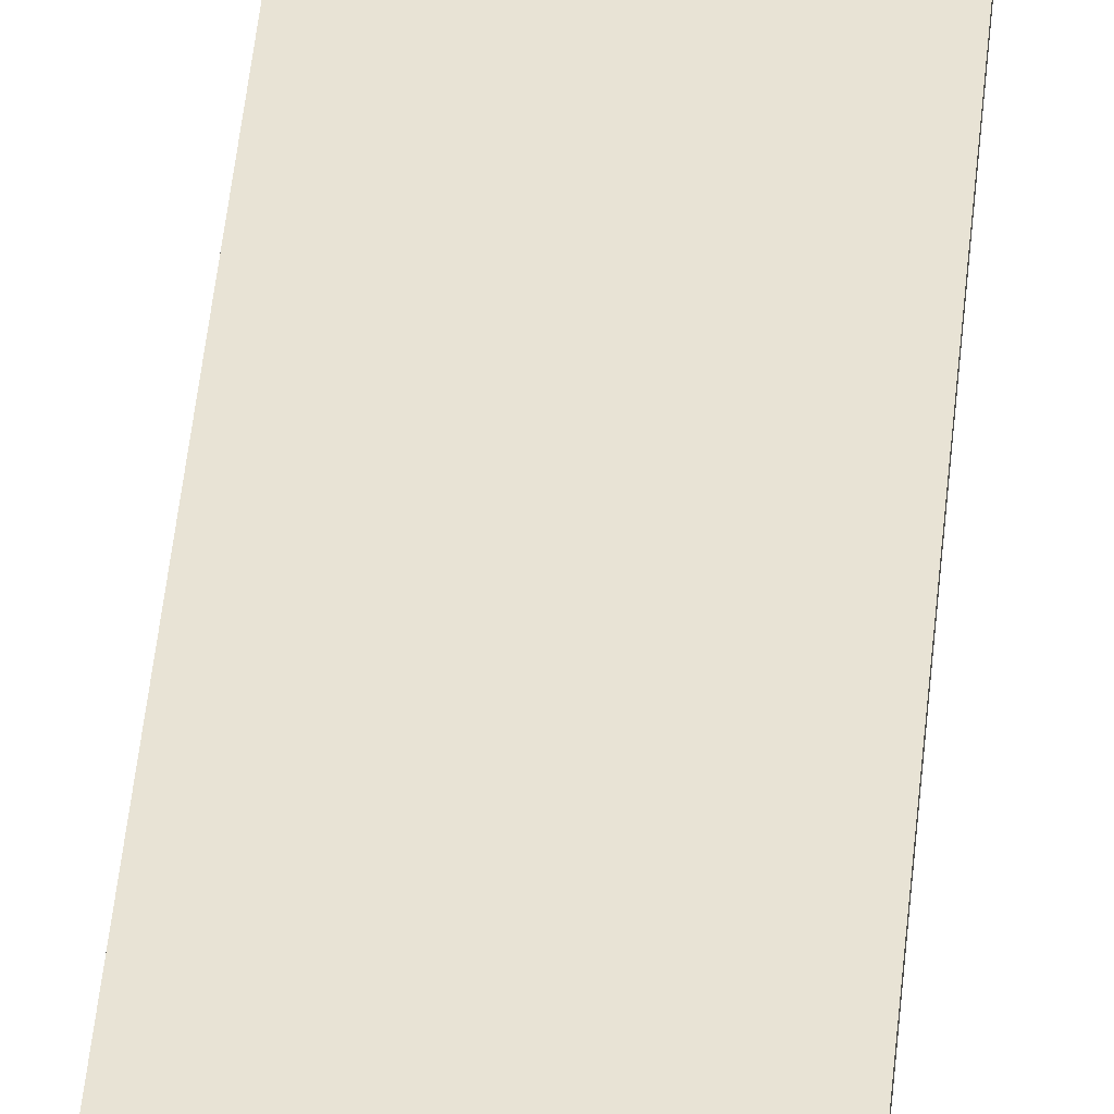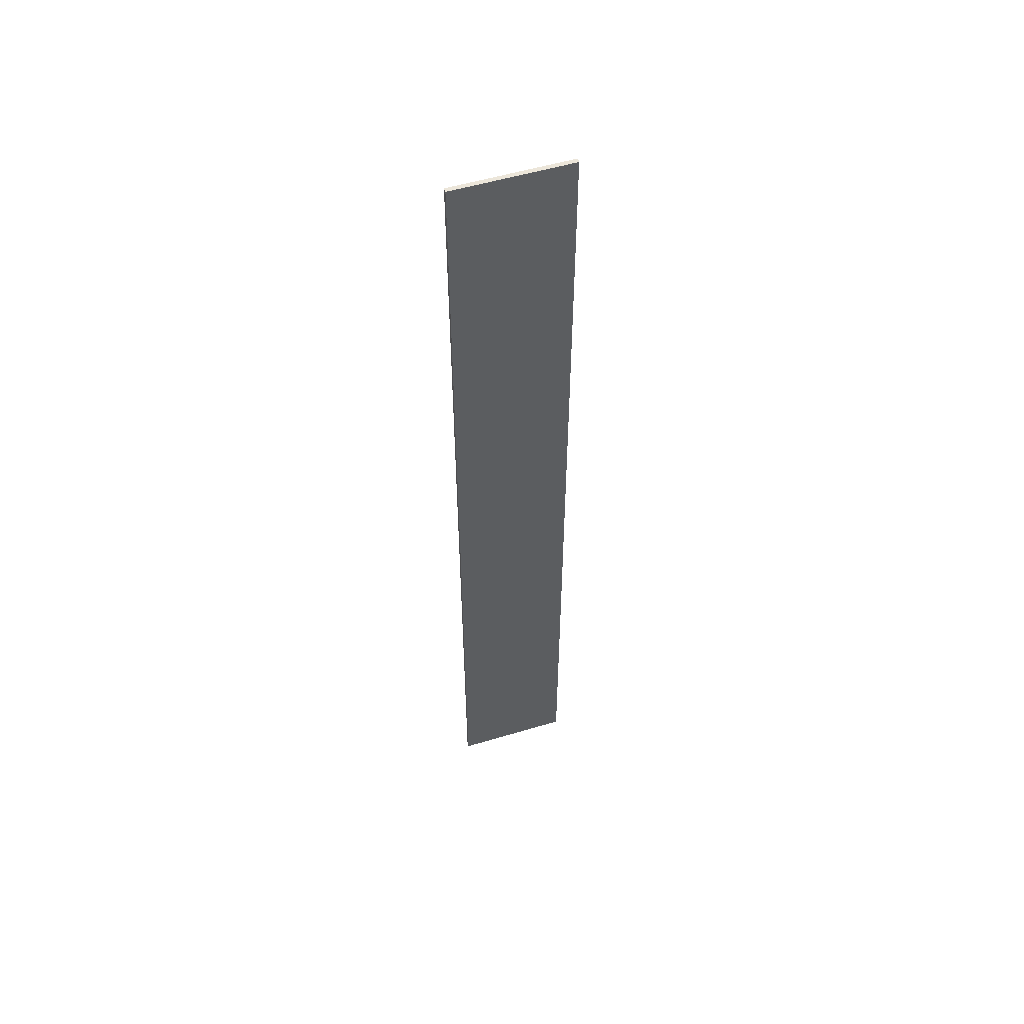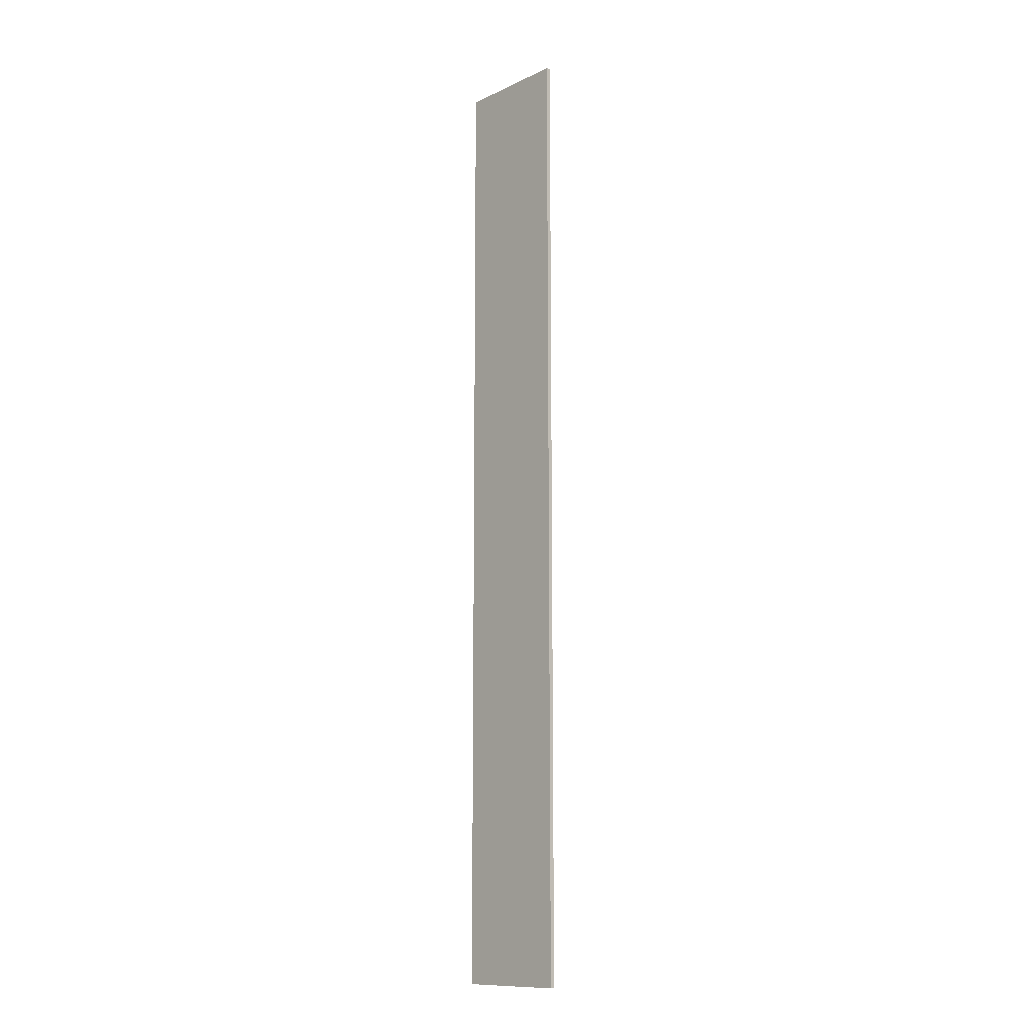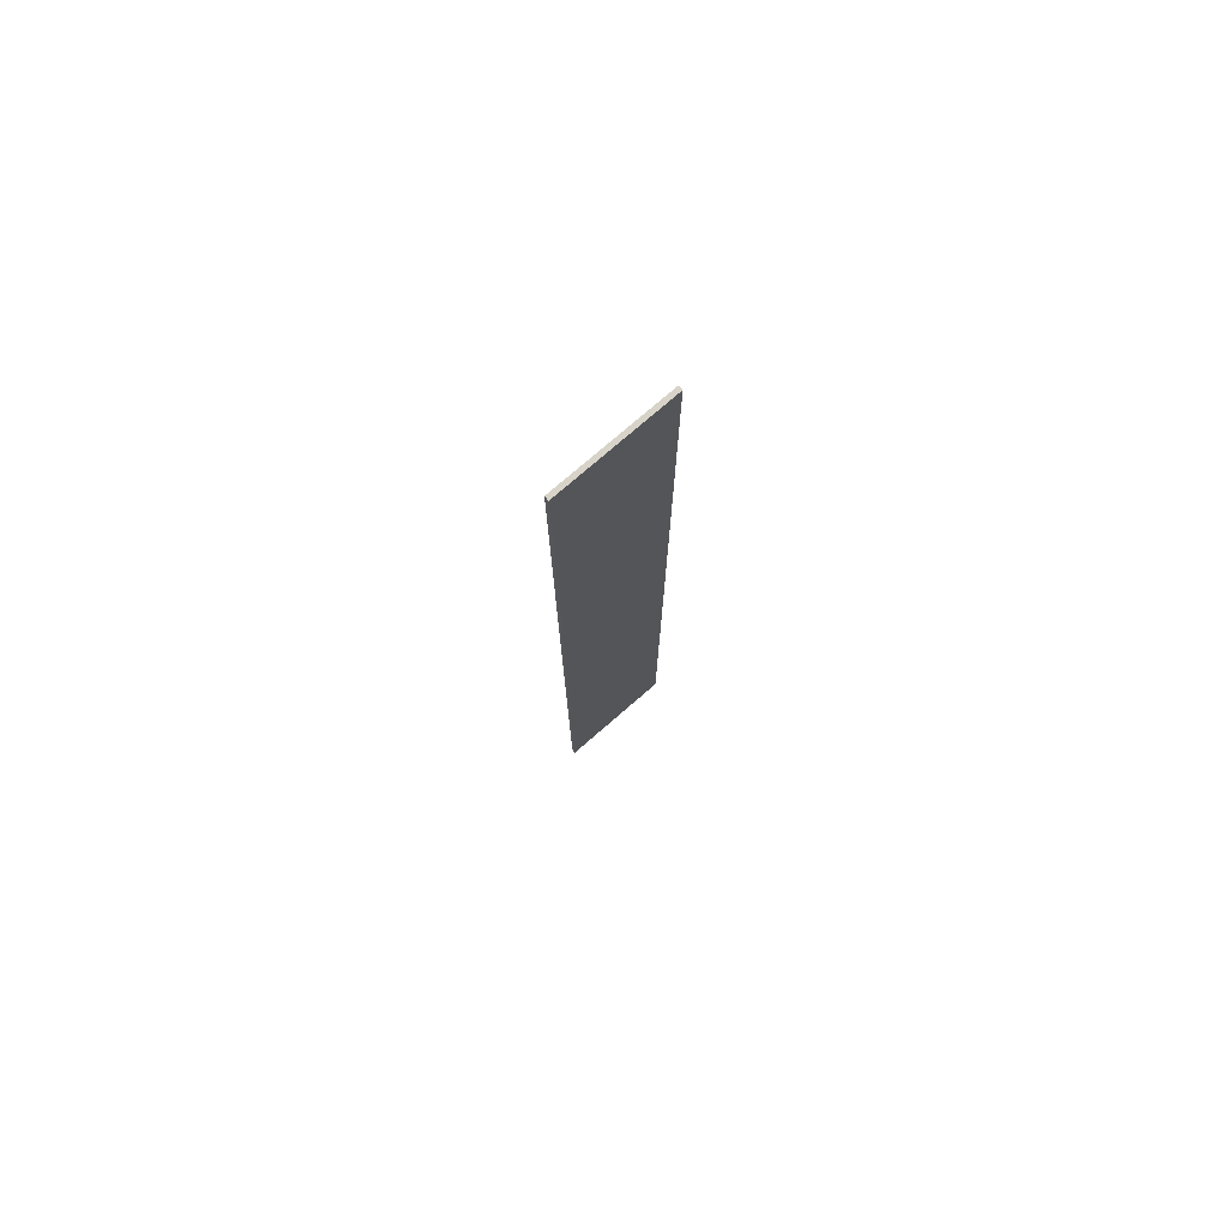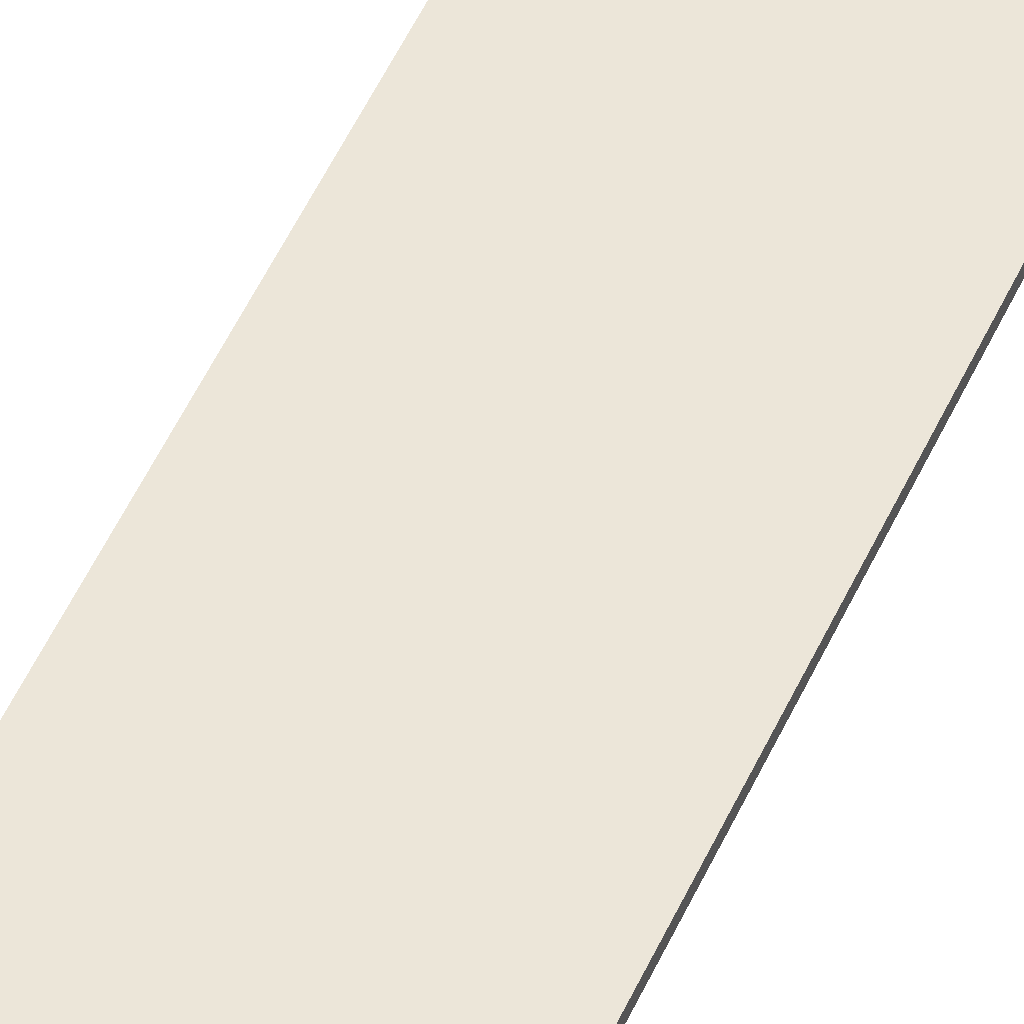
<metadata>
{"format":"obj","ext":"obj","renderer":"f3d","projection":"perspective","resolution":1024,"background":"white","views":[{"elev":41.2,"azim":-175.2,"up":"+Y"},{"elev":54.5,"azim":-17.6,"up":"+Z"},{"elev":-12.1,"azim":47.6,"up":"+Z"},{"elev":76.5,"azim":139.1,"up":"+Z"},{"elev":49.1,"azim":23.1,"up":"+Y"}]}
</metadata>
<code>
v  -6.597 1.492 -71.87
v  6.597 1.492 -71.87
v  -6.597 1.492 37.22
v  6.597 1.492 37.22
v  -6.597 1.983 -71.87
v  6.597 1.983 -71.87
v  -6.597 1.983 37.22
v  6.597 1.983 37.22
g Graph
f 3 1 2 4
f 5 7 8 6
f 5 1 3 7
f 2 1 5 6
f 8 4 2 6
f 3 4 8 7

</code>
